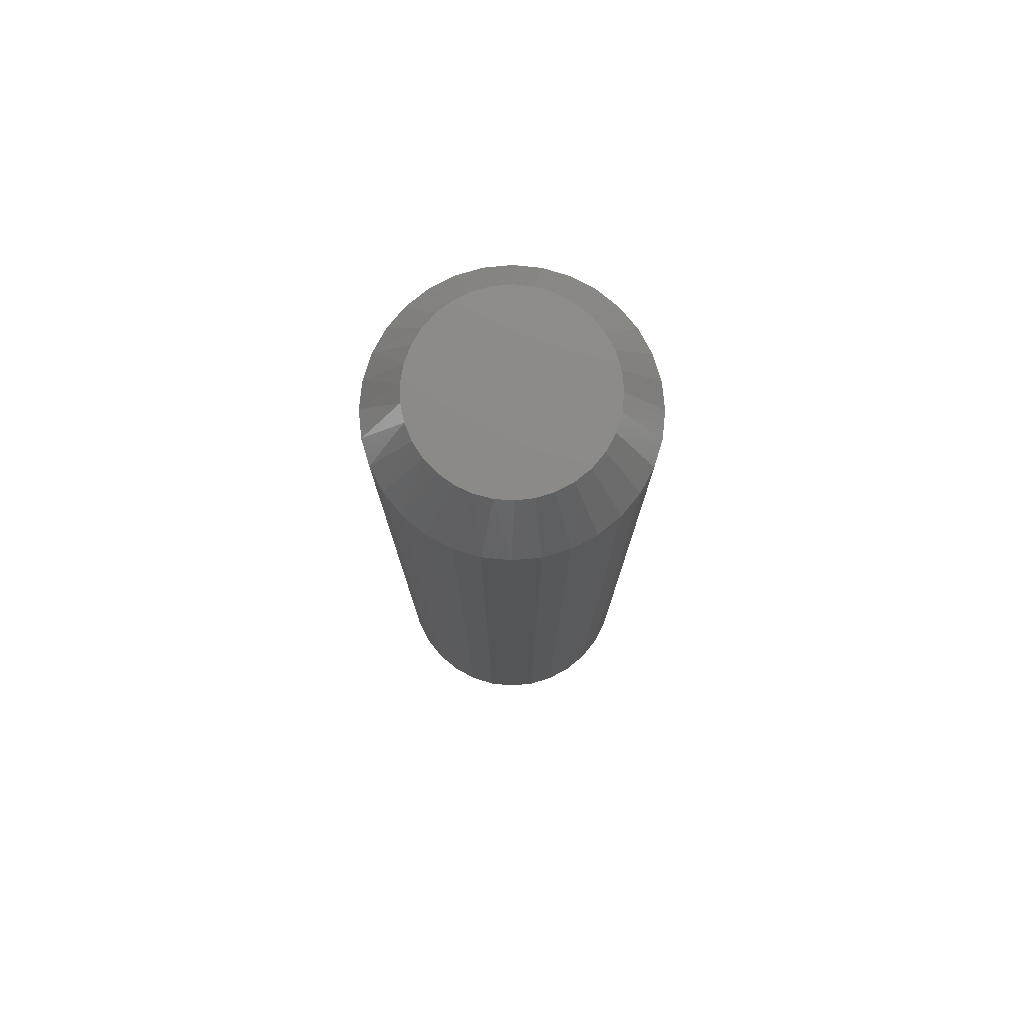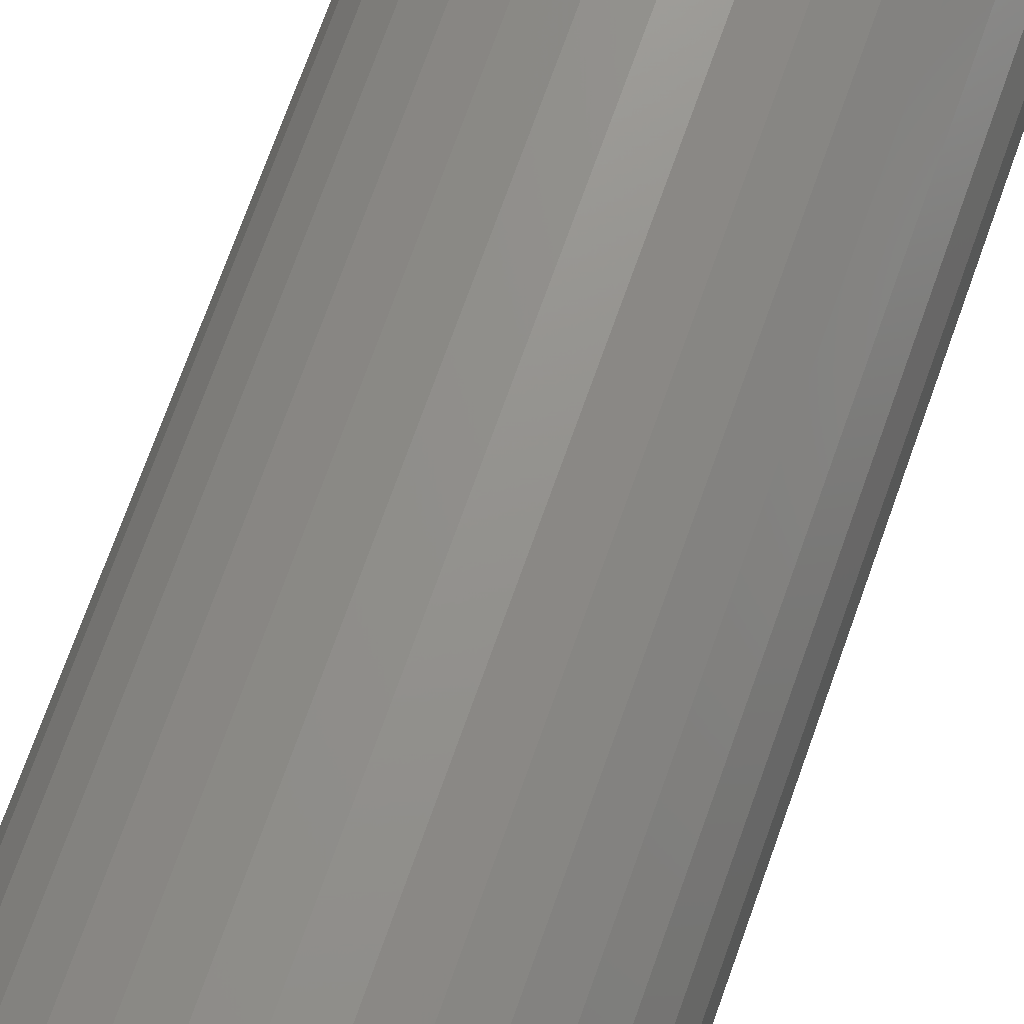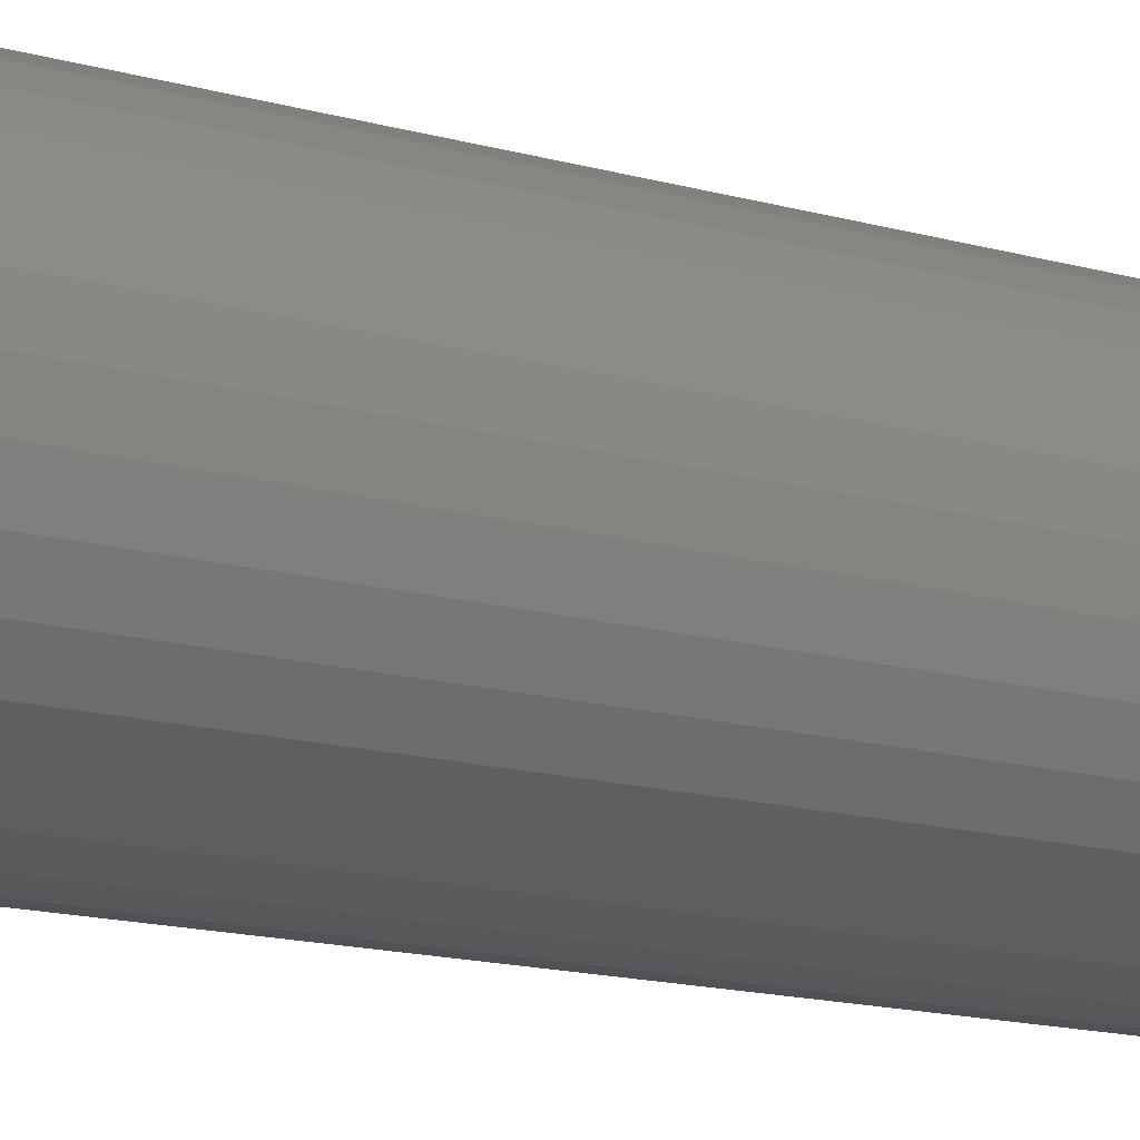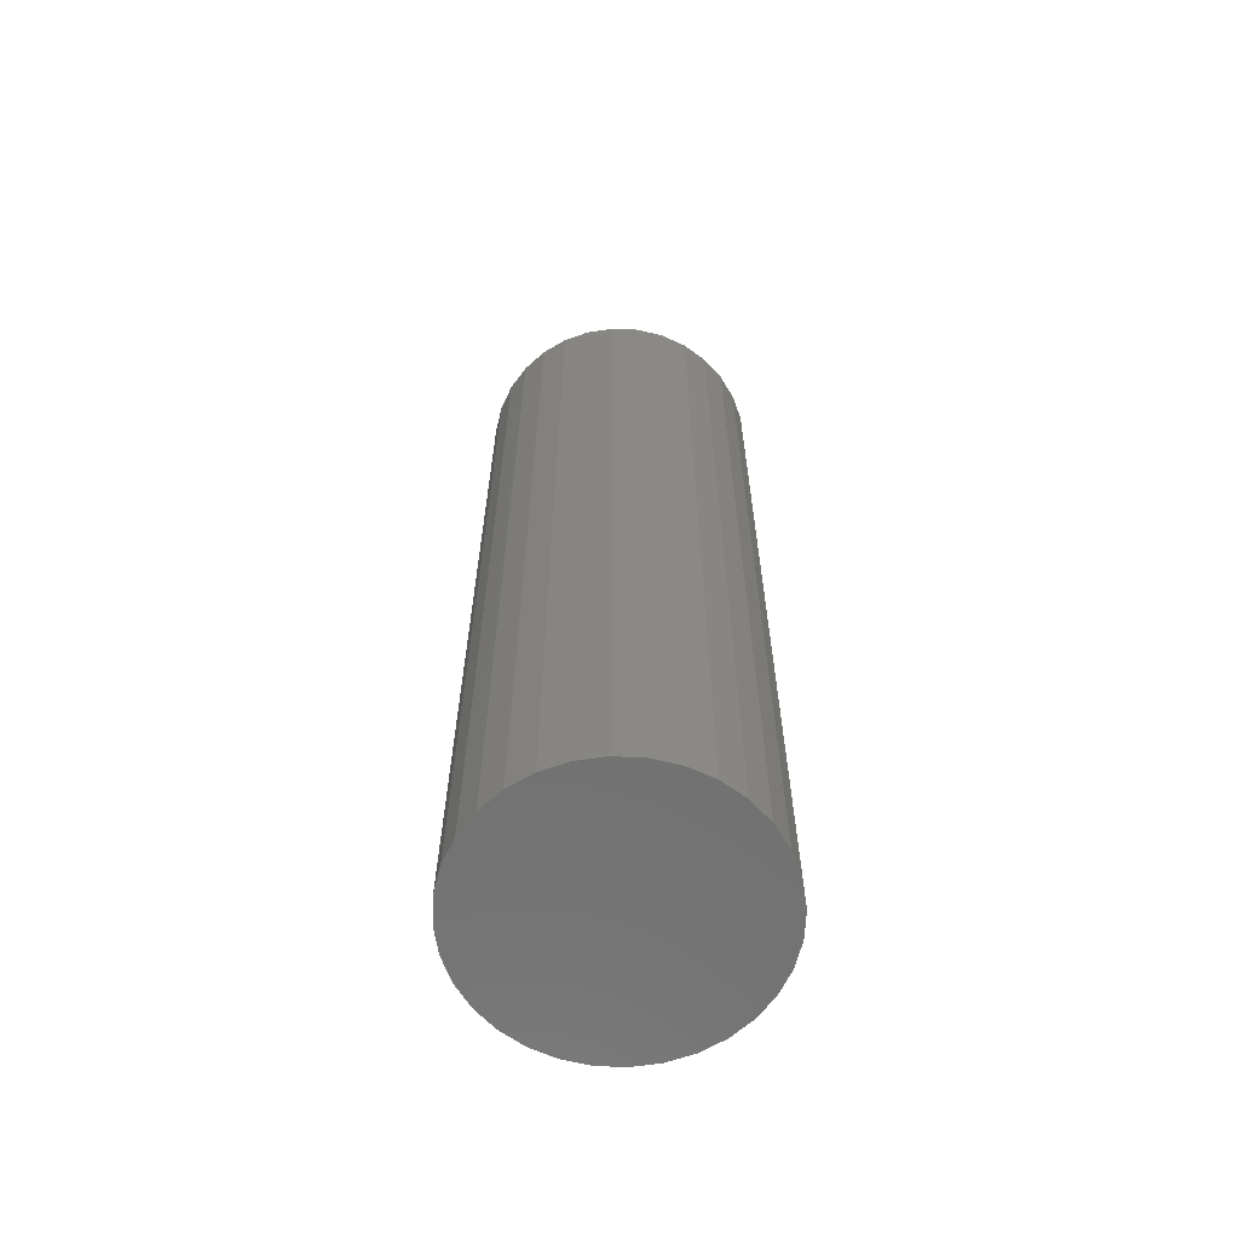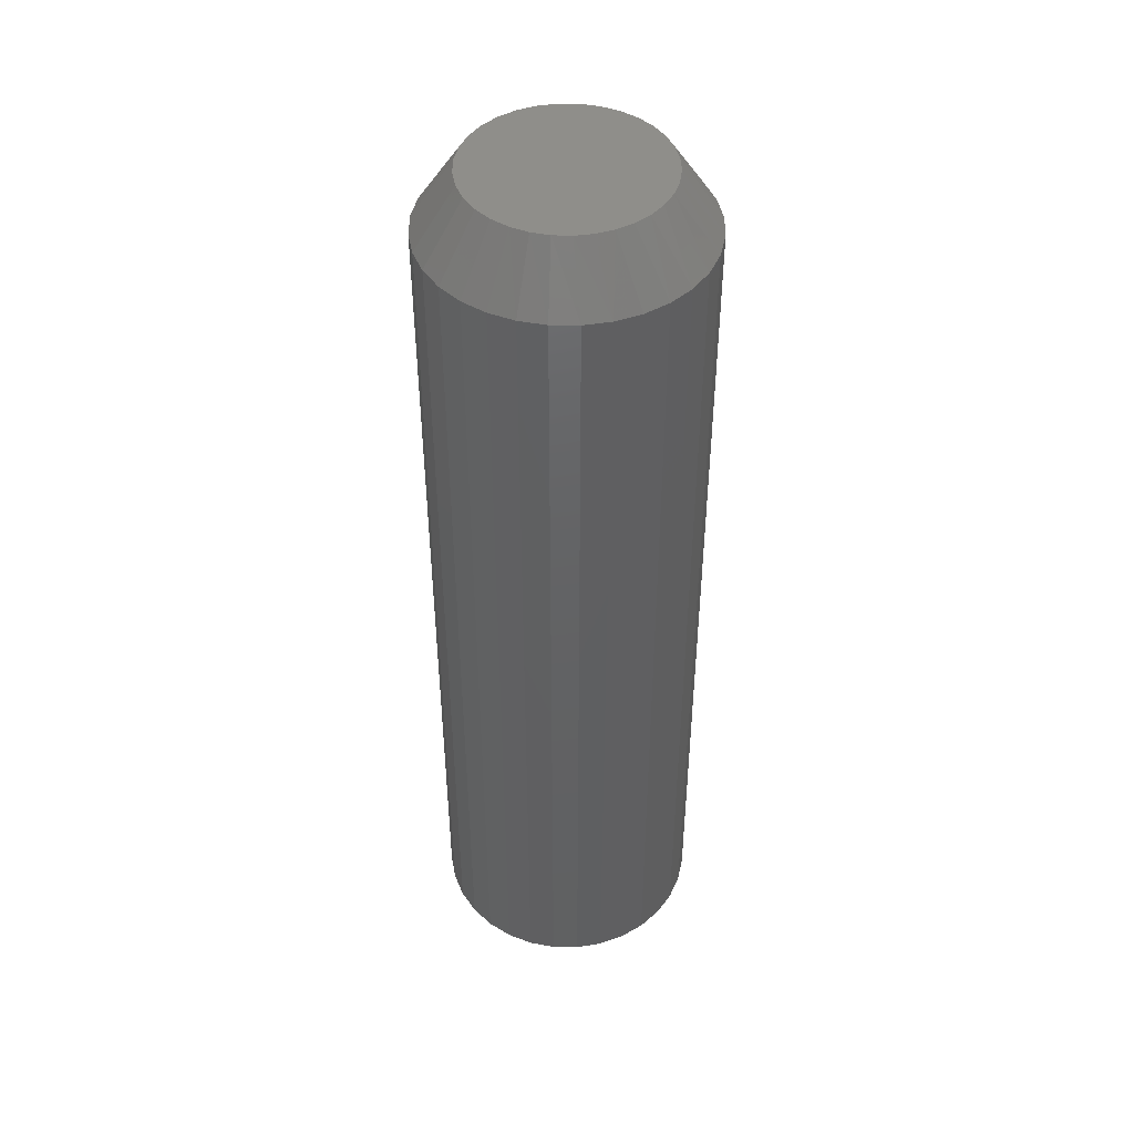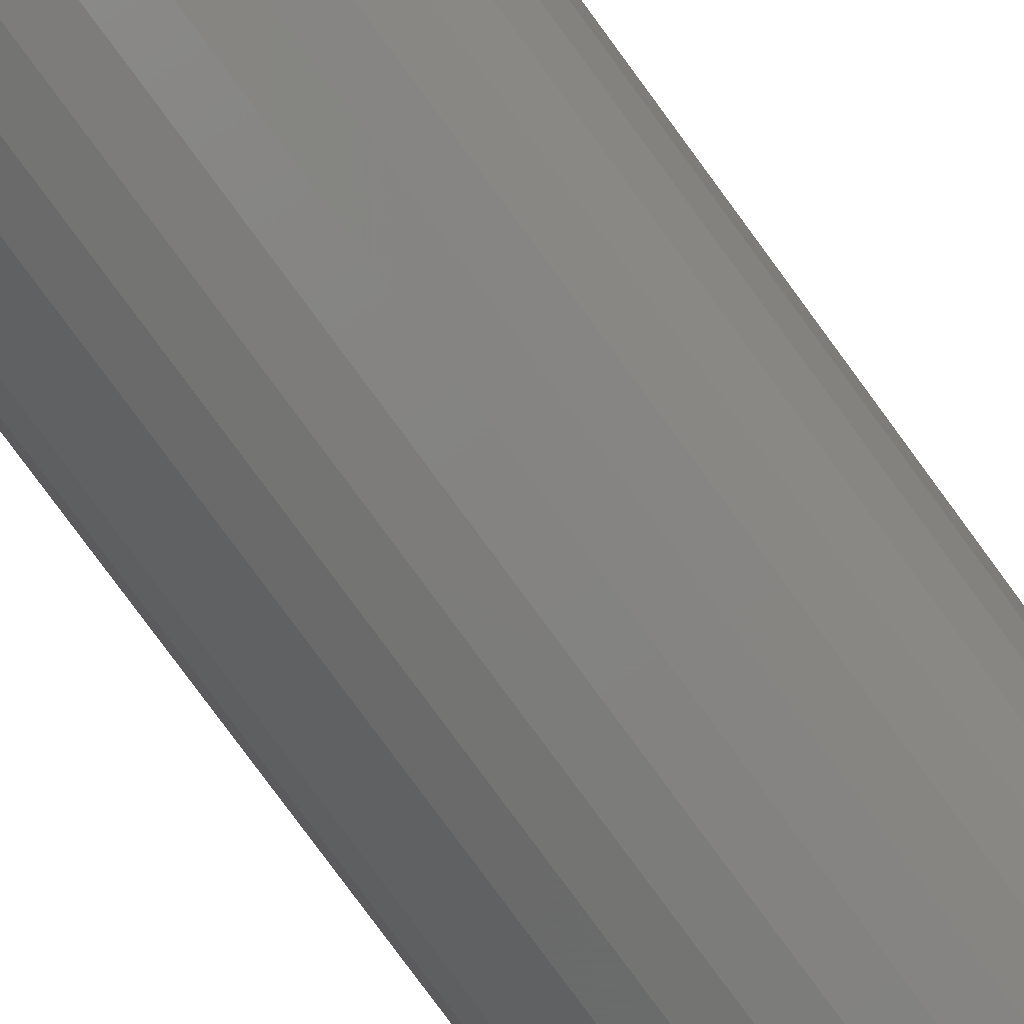
<metadata>
{"format":"stl","ext":"stl","renderer":"f3d","projection":"perspective","resolution":1024,"background":"white","views":[{"elev":77.5,"azim":67.7,"up":"+Z"},{"elev":70.2,"azim":-160.6,"up":"+Y"},{"elev":-13.8,"azim":56.5,"up":"+Y"},{"elev":-63.1,"azim":14.2,"up":"+Z"},{"elev":45.7,"azim":-61.1,"up":"+Z"},{"elev":-79.9,"azim":-143.7,"up":"+Y"}]}
</metadata>
<code>
# stl→obj: 97 verts, 190 faces
v -0.009679 0.07388 0.75
v 0.01971 0.07388 0.75
v 0.005017 0.07533 0.75
v -0.02381 0.06959 0.75
v 0.03384 0.06959 0.75
v -0.03683 0.06263 0.75
v 0.04687 0.06263 0.75
v -0.04825 0.05327 0.75
v 0.05828 0.05327 0.75
v 0.06069 -0.05075 0.75
v -0.04038 -0.06011 0.75
v 0.05041 -0.06011 0.75
v -0.02856 -0.06743 0.75
v 0.03859 -0.06743 0.75
v -0.0156 -0.07245 0.75
v 0.02563 -0.07245 0.75
v -0.001934 -0.07501 0.75
v 0.01197 -0.07501 0.75
v 0.06765 0.04185 0.75
v -0.05762 0.04185 0.75
v 0.07461 0.02883 0.75
v -0.06458 0.02883 0.75
v 0.0789 0.0147 0.75
v -0.06887 0.0147 0.75
v 0.08035 -4.332e-17 0.75
v -0.07031 2.02e-07 0.75
v 0.07906 -0.01384 0.75
v -0.06903 -0.01384 0.75
v 0.07526 -0.02721 0.75
v -0.06523 -0.02721 0.75
v 0.06906 -0.03966 0.75
v -0.05903 -0.03966 0.75
v -0.05065 -0.05075 0.75
v 0.1116 0 0
v 0.1116 -2.61e-17 0.7031
v 0.1095 -0.02079 0
v 0.1095 -0.02079 0.7031
v 0.1035 -0.04079 0
v 0.1035 -0.04079 0.7031
v 0.09363 -0.05921 0
v 0.09363 -0.05921 0.7031
v 0.08038 -0.07536 0
v 0.08038 -0.07536 0.7031
v 0.06423 -0.08862 0
v 0.06423 -0.08862 0.7031
v 0.0458 -0.09847 0
v 0.0458 -0.09847 0.7031
v 0.02581 -0.1045 0
v 0.02581 -0.1045 0.7031
v 0.005016 -0.1066 0
v 0.005016 -0.1066 0.7031
v -0.01578 -0.1045 0
v -0.01578 -0.1045 0.7031
v -0.03577 -0.09847 0
v -0.03577 -0.09847 0.7031
v -0.0542 -0.08862 0
v -0.0542 -0.08862 0.7031
v -0.07035 -0.07536 0
v -0.07035 -0.07536 0.7031
v -0.0836 -0.05921 0
v -0.0836 -0.05921 0.7031
v -0.09345 -0.04079 0
v -0.09345 -0.04079 0.7031
v -0.09951 -0.02079 0
v -0.09951 -0.02079 0.7031
v -0.1016 1.305e-17 0
v -0.1016 -3.428e-17 0.7031
v -0.09951 0.02079 0
v -0.09951 0.02079 0.7031
v -0.09345 0.04079 0
v -0.09345 0.04079 0.7031
v -0.0836 0.05921 0
v -0.0836 0.05921 0.7031
v -0.07035 0.07536 0
v -0.07035 0.07536 0.7031
v -0.0542 0.08862 0
v -0.0542 0.08862 0.7031
v -0.03577 0.09847 0
v -0.03577 0.09847 0.7031
v -0.01578 0.1045 0
v -0.01578 0.1045 0.7031
v 0.005016 0.1066 0
v 0.005016 0.1066 0.7031
v 0.02581 0.1045 0
v 0.02581 0.1045 0.7031
v 0.0458 0.09847 0
v 0.0458 0.09847 0.7031
v 0.06423 0.08862 0
v 0.06423 0.08862 0.7031
v 0.08038 0.07536 0
v 0.08038 0.07536 0.7031
v 0.09363 0.05921 0
v 0.09363 0.05921 0.7031
v 0.1035 0.04079 0
v 0.1035 0.04079 0.7031
v 0.1095 0.02079 0
v 0.1095 0.02079 0.7031
f 1 2 3
f 2 1 4
f 2 4 5
f 5 4 6
f 5 6 7
f 7 6 8
f 7 8 9
f 10 11 12
f 12 11 13
f 12 13 14
f 14 13 15
f 14 15 16
f 16 15 17
f 16 17 18
f 9 8 19
f 19 8 20
f 19 20 21
f 21 20 22
f 21 22 23
f 23 22 24
f 23 24 25
f 25 24 26
f 25 26 27
f 27 26 28
f 27 28 29
f 29 28 30
f 29 30 31
f 31 30 32
f 31 32 10
f 10 32 33
f 10 33 11
f 34 35 36
f 36 35 37
f 36 37 38
f 38 37 39
f 38 39 40
f 40 39 41
f 40 41 42
f 42 41 43
f 42 43 44
f 44 43 45
f 44 45 46
f 46 45 47
f 46 47 48
f 48 47 49
f 48 49 50
f 50 49 51
f 50 51 52
f 52 51 53
f 52 53 54
f 54 53 55
f 54 55 56
f 56 55 57
f 56 57 58
f 58 57 59
f 58 59 60
f 60 59 61
f 60 61 62
f 62 61 63
f 62 63 64
f 64 63 65
f 64 65 66
f 66 65 67
f 66 67 68
f 68 67 69
f 68 69 70
f 70 69 71
f 70 71 72
f 72 71 73
f 72 73 74
f 74 73 75
f 74 75 76
f 76 75 77
f 76 77 78
f 78 77 79
f 78 79 80
f 80 79 81
f 80 81 82
f 82 81 83
f 82 83 84
f 84 83 85
f 84 85 86
f 86 85 87
f 86 87 88
f 88 87 89
f 88 89 90
f 90 89 91
f 90 91 92
f 92 91 93
f 92 93 94
f 94 93 95
f 94 95 96
f 96 95 97
f 96 97 34
f 34 97 35
f 77 4 79
f 79 4 1
f 79 1 81
f 81 1 3
f 81 3 83
f 83 3 2
f 83 2 85
f 4 77 6
f 6 77 75
f 6 75 8
f 8 75 73
f 8 73 20
f 20 73 71
f 20 71 22
f 22 71 69
f 22 69 24
f 24 69 67
f 24 67 26
f 9 89 7
f 7 89 87
f 7 87 5
f 5 87 85
f 5 85 2
f 89 9 91
f 91 9 19
f 91 19 93
f 93 19 21
f 93 21 95
f 95 21 23
f 95 23 97
f 97 23 25
f 97 25 35
f 59 57 11
f 15 13 55
f 13 57 55
f 11 57 13
f 53 51 17
f 15 53 17
f 15 55 53
f 51 49 18
f 17 51 18
f 49 47 16
f 18 49 16
f 47 45 14
f 16 47 14
f 12 45 43
f 14 45 12
f 12 43 10
f 10 43 41
f 10 41 31
f 31 41 39
f 31 39 29
f 29 39 37
f 29 37 27
f 27 37 35
f 27 35 25
f 11 33 59
f 59 33 32
f 59 32 61
f 61 32 30
f 61 30 63
f 63 30 28
f 63 28 65
f 65 28 26
f 65 26 67
f 82 84 80
f 78 80 84
f 86 78 84
f 76 78 86
f 88 76 86
f 46 54 44
f 52 54 46
f 48 52 46
f 50 52 48
f 54 56 44
f 44 56 58
f 44 58 42
f 42 58 60
f 42 60 40
f 40 60 62
f 40 62 38
f 38 62 64
f 38 64 36
f 36 64 66
f 36 66 34
f 34 66 68
f 34 68 96
f 96 68 70
f 96 70 94
f 94 70 72
f 94 72 92
f 92 72 74
f 92 74 90
f 90 74 76
f 90 76 88

</code>
